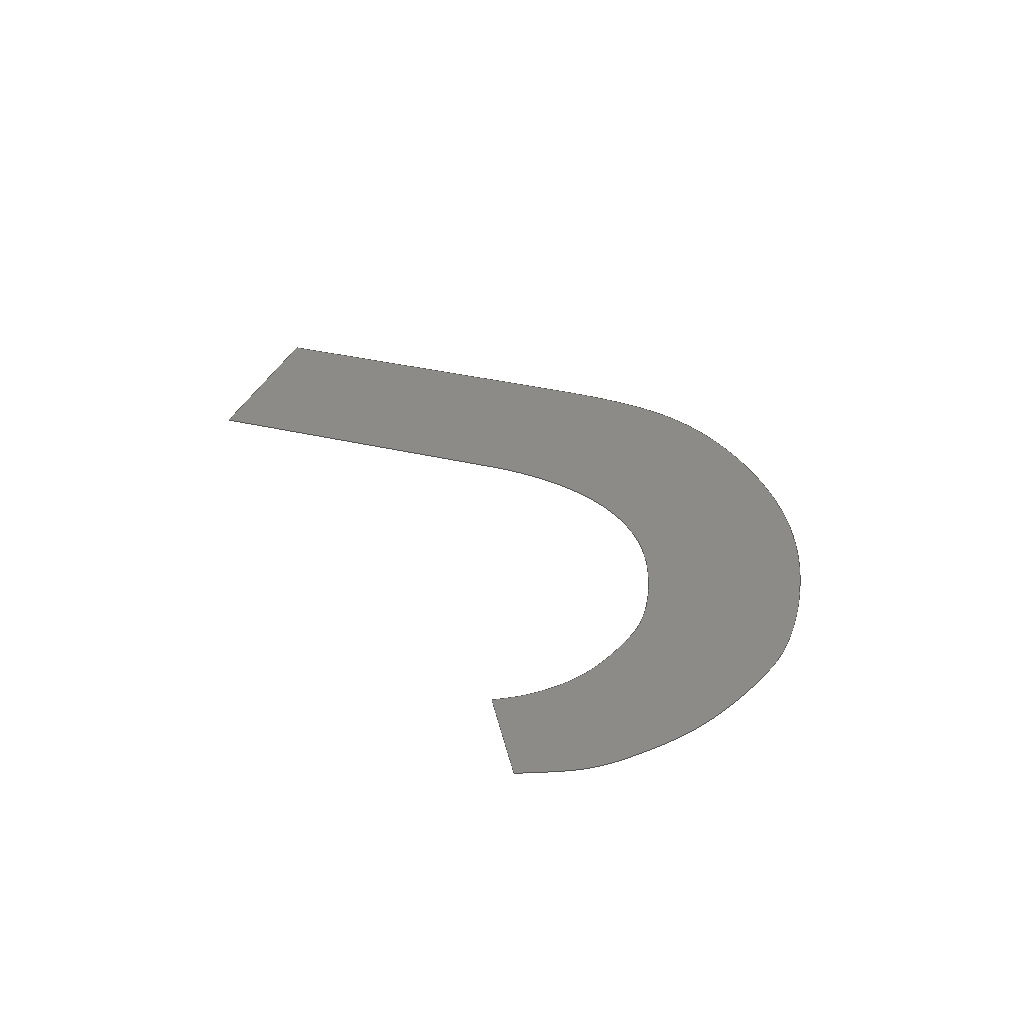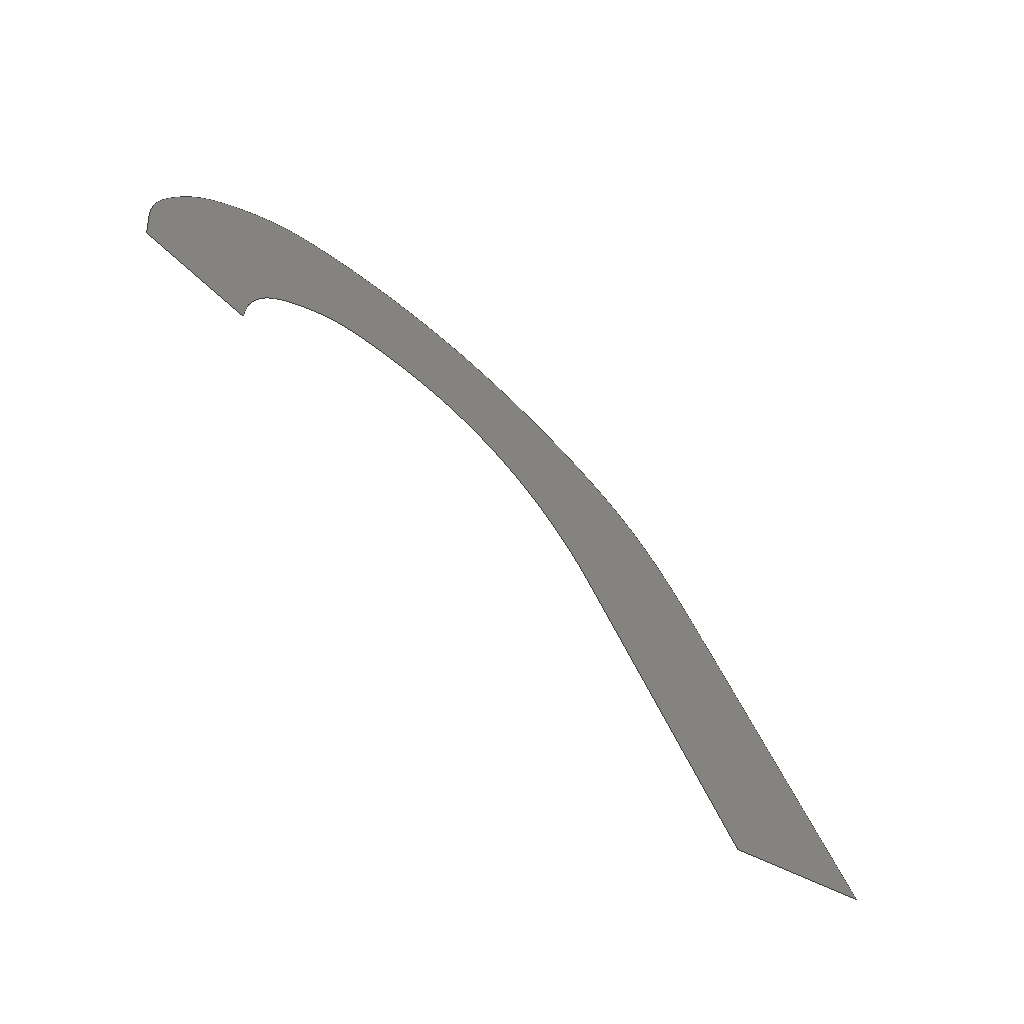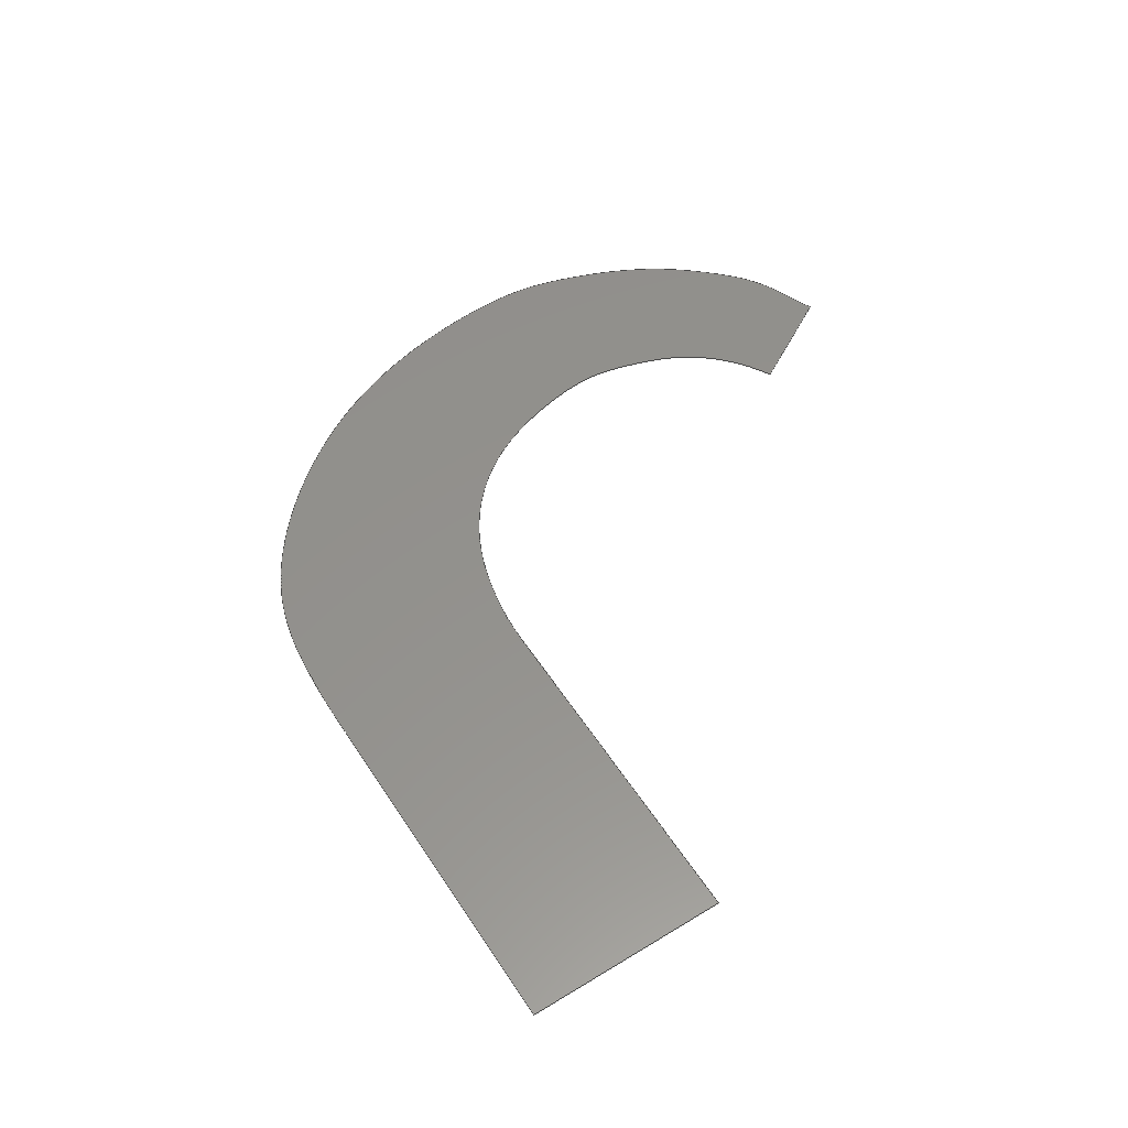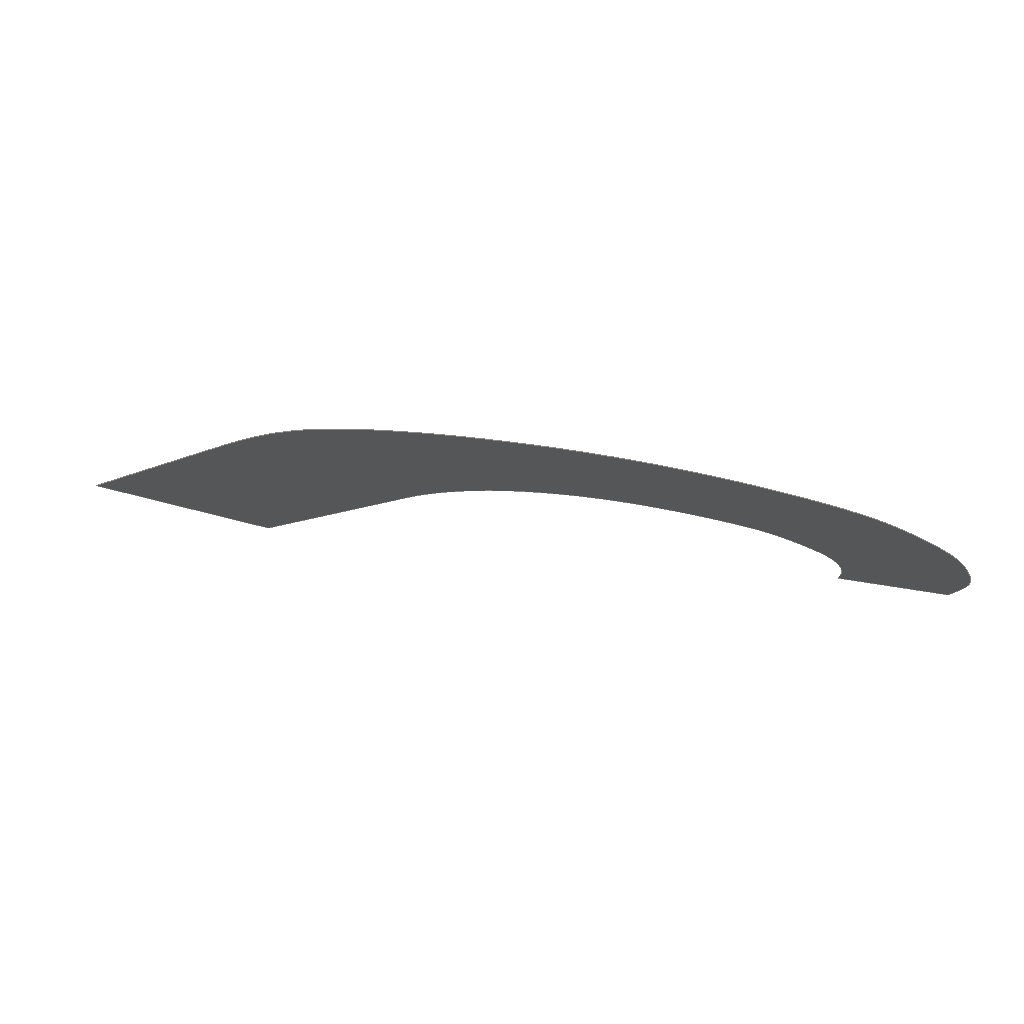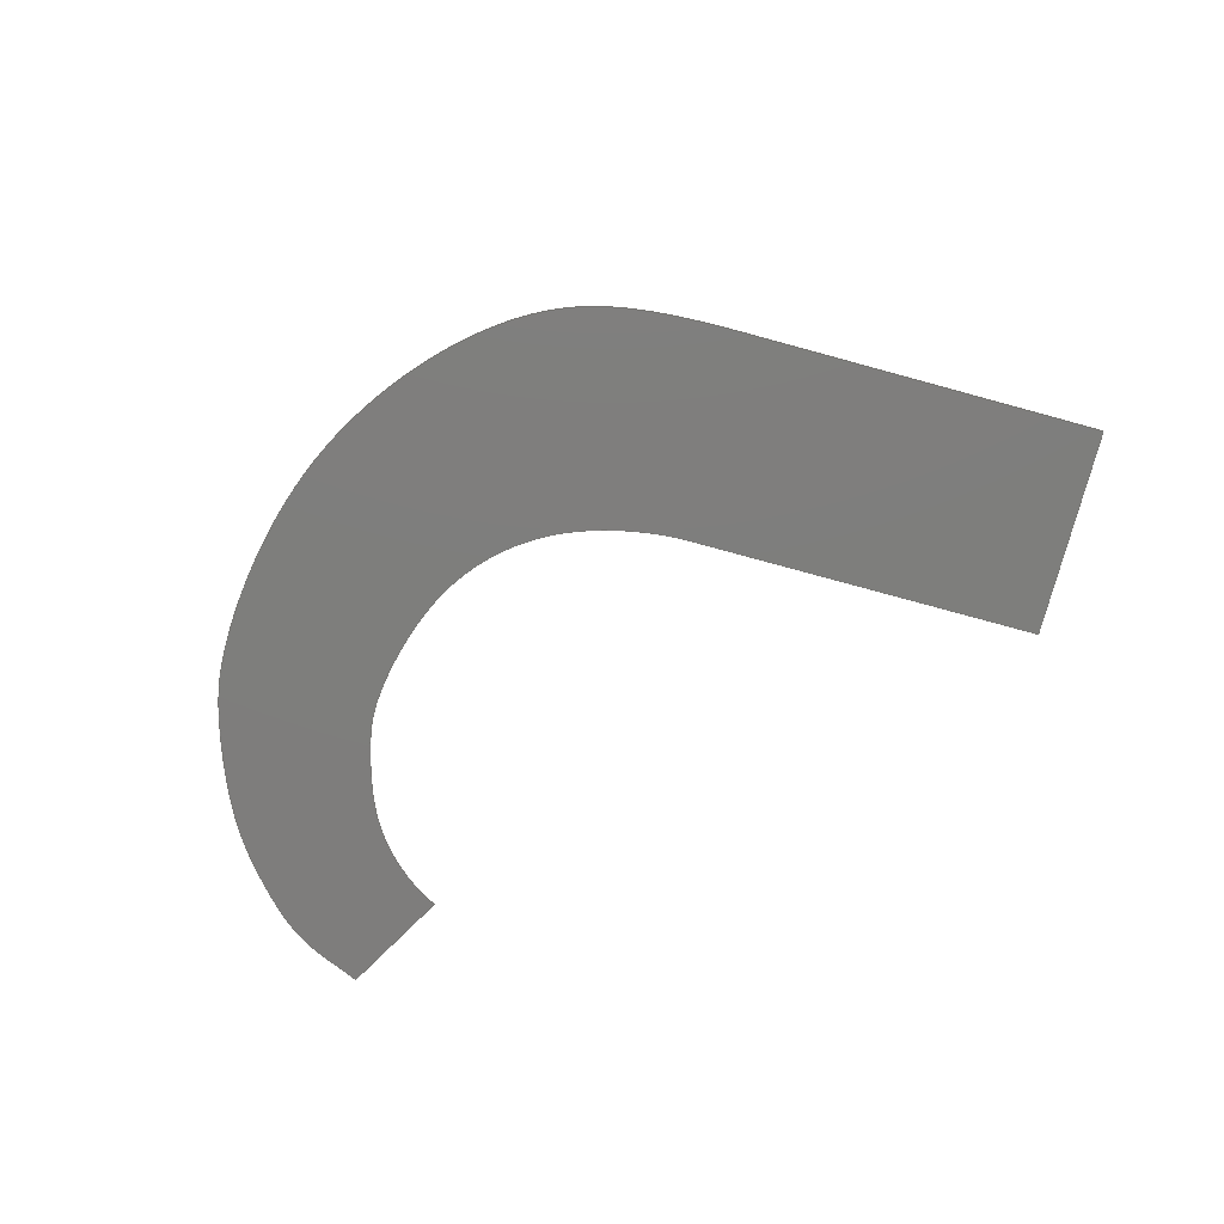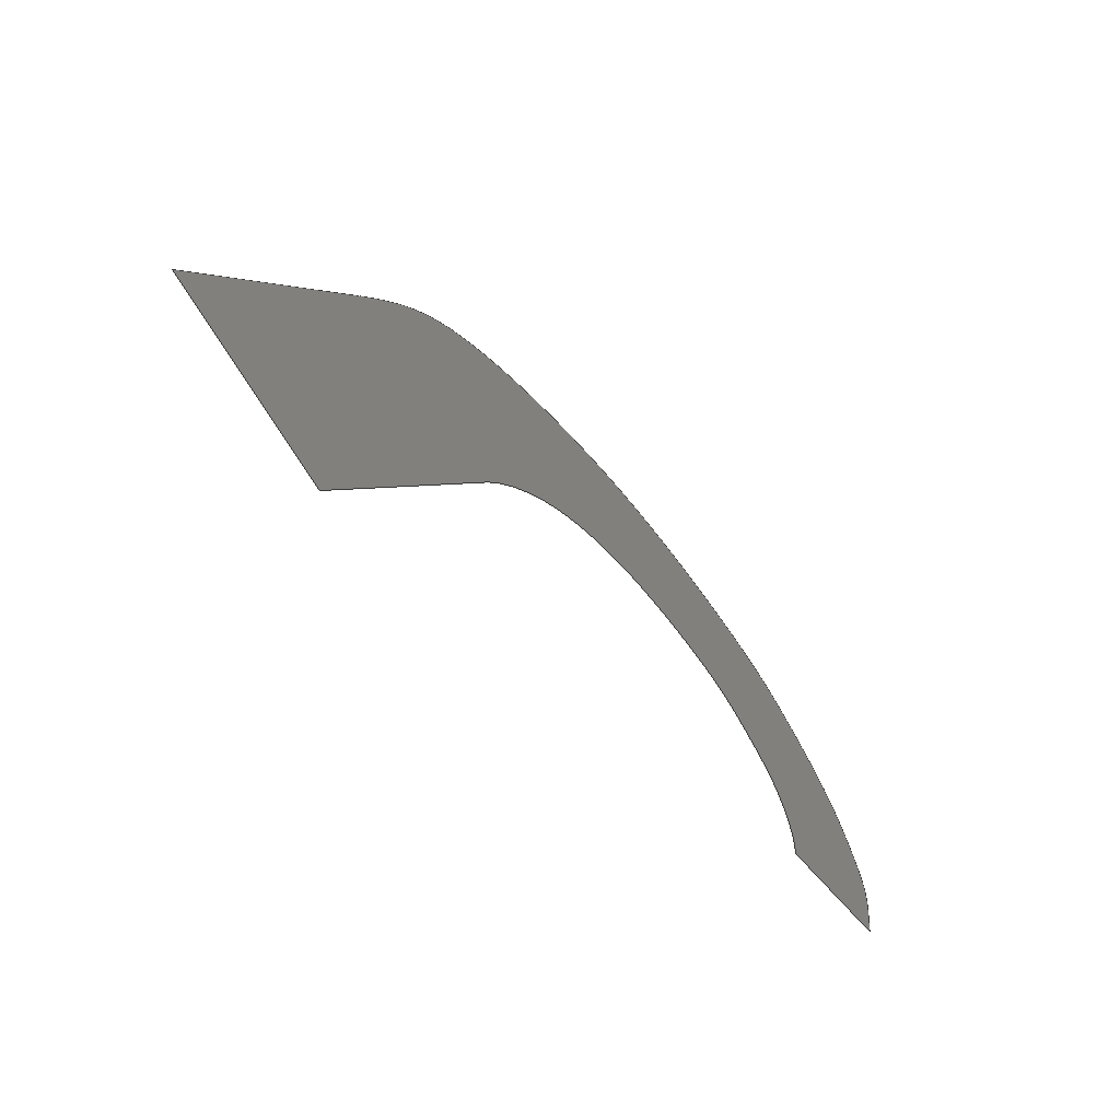
<metadata>
{"format":"step","ext":"step","renderer":"f3d","projection":"perspective","resolution":1024,"background":"white","views":[{"elev":32.8,"azim":-101.2,"up":"+Y"},{"elev":-66.0,"azim":-43.7,"up":"+Z"},{"elev":55.4,"azim":117.3,"up":"+Y"},{"elev":78.8,"azim":-171.2,"up":"+Z"},{"elev":-77.7,"azim":44.8,"up":"+Y"},{"elev":-63.2,"azim":130.0,"up":"+Z"}]}
</metadata>
<code>
ISO-10303-21;
DATA;
#1=SHAPE_REPRESENTATION_RELATIONSHIP('','',#46,#2);
#2=MANIFOLD_SURFACE_SHAPE_REPRESENTATION('',(#44),#94);
#3=LINE('',#73,#7);
#4=LINE('',#88,#8);
#5=LINE('',#90,#9);
#6=LINE('',#92,#10);
#7=VECTOR('',#53,1);
#8=VECTOR('',#54,1);
#9=VECTOR('',#55,1);
#10=VECTOR('',#56,1);
#11=ORIENTED_EDGE('',*,*,#17,.T.);
#12=ORIENTED_EDGE('',*,*,#18,.T.);
#13=ORIENTED_EDGE('',*,*,#19,.T.);
#14=ORIENTED_EDGE('',*,*,#20,.F.);
#15=ORIENTED_EDGE('',*,*,#21,.F.);
#16=ORIENTED_EDGE('',*,*,#22,.F.);
#17=EDGE_CURVE('',#23,#24,#29,.F.);
#18=EDGE_CURVE('',#24,#25,#3,.T.);
#19=EDGE_CURVE('',#25,#26,#30,.T.);
#20=EDGE_CURVE('',#27,#26,#4,.F.);
#21=EDGE_CURVE('',#28,#27,#5,.F.);
#22=EDGE_CURVE('',#23,#28,#6,.F.);
#23=VERTEX_POINT('',#71);
#24=VERTEX_POINT('',#72);
#25=VERTEX_POINT('',#74);
#26=VERTEX_POINT('',#87);
#27=VERTEX_POINT('',#89);
#28=VERTEX_POINT('',#91);
#29=B_SPLINE_CURVE_WITH_KNOTS('',3,(#59,#60,#61,#62,#63,#64,#65,#66,#67,
#68,#69,#70),.UNSPECIFIED.,.F.,.F.,(4,1,1,1,1,1,1,1,1,4),(0,0.08301,
0.1687,0.2545,0.3396,0.427,
0.5175,0.6737,0.8402,1),.UNSPECIFIED.);
#30=B_SPLINE_CURVE_WITH_KNOTS('',3,(#75,#76,#77,#78,#79,#80,#81,#82,#83,
#84,#85,#86),.UNSPECIFIED.,.F.,.F.,(4,1,1,1,1,1,1,1,1,4),(0,0.08519,
0.1735,0.2608,0.3471,0.4353,
0.5264,0.6817,0.8444,1),.UNSPECIFIED.);
#31=EDGE_LOOP('',(#11,#12,#13,#14,#15,#16));
#32=FACE_BOUND('',#31,.T.);
#33=PLANE('',#48);
#34=ADVANCED_FACE('',(#32),#33,.F.);
#35=OPEN_SHELL('',(#34));
#36=STYLED_ITEM('',(#37),#44);
#37=PRESENTATION_STYLE_ASSIGNMENT((#38));
#38=SURFACE_STYLE_USAGE(.BOTH.,#39);
#39=SURFACE_SIDE_STYLE('',(#40));
#40=SURFACE_STYLE_FILL_AREA(#41);
#41=FILL_AREA_STYLE('',(#42));
#42=FILL_AREA_STYLE_COLOUR('',#43);
#43=COLOUR_RGB('',0.2314,0.3804,0.7059);
#44=SHELL_BASED_SURFACE_MODEL('2D Test Section Geometry',(#35));
#45=SHAPE_DEFINITION_REPRESENTATION(#99,#46);
#46=SHAPE_REPRESENTATION('2D Test Section Geometry',(#47),#94);
#47=AXIS2_PLACEMENT_3D('',#57,#49,#50);
#48=AXIS2_PLACEMENT_3D('',#58,#51,#52);
#49=DIRECTION('',(0,0,1));
#50=DIRECTION('',(1,0,0));
#51=DIRECTION('',(0,1,0));
#52=DIRECTION('',(0,0,1));
#53=DIRECTION('',(1,0,9.571e-18));
#54=DIRECTION('',(0.5,0,-0.866));
#55=DIRECTION('',(0.866,0,0.5));
#56=DIRECTION('',(-0.5,0,0.866));
#57=CARTESIAN_POINT('',(0,0,0));
#58=CARTESIAN_POINT('',(0.5056,0,0.149));
#59=CARTESIAN_POINT('',(-0.1473,0,-1.41e-18));
#60=CARTESIAN_POINT('',(-0.1473,0,0.0127));
#61=CARTESIAN_POINT('',(-0.1621,0,0.08206));
#62=CARTESIAN_POINT('',(-0.144,0,0.1555));
#63=CARTESIAN_POINT('',(-0.1158,0,0.2344));
#64=CARTESIAN_POINT('',(-0.07264,0,0.3014));
#65=CARTESIAN_POINT('',(-0.01529,0,0.3694));
#66=CARTESIAN_POINT('',(0.05442,0,0.432));
#67=CARTESIAN_POINT('',(0.3122,0,0.5429));
#68=CARTESIAN_POINT('',(0.6435,0,0.4745));
#69=CARTESIAN_POINT('',(0.7336,0,0.3586));
#70=CARTESIAN_POINT('',(0.8003,0,0.2431));
#71=CARTESIAN_POINT('',(0.8003,0,0.2431));
#72=CARTESIAN_POINT('',(-0.1473,0,-1.41e-18));
#73=CARTESIAN_POINT('',(-0.07366,0,-7.05e-19));
#74=CARTESIAN_POINT('',(0,0,0));
#75=CARTESIAN_POINT('',(0,0,0));
#76=CARTESIAN_POINT('',(0,0,0.02358));
#77=CARTESIAN_POINT('',(-5.411e-05,0,0.04357));
#78=CARTESIAN_POINT('',(0.01269,0,0.09793));
#79=CARTESIAN_POINT('',(0.03558,0,0.1411));
#80=CARTESIAN_POINT('',(0.06642,0,0.1785));
#81=CARTESIAN_POINT('',(0.104,0,0.216));
#82=CARTESIAN_POINT('',(0.1484,0,0.2484));
#83=CARTESIAN_POINT('',(0.3068,0,0.2982));
#84=CARTESIAN_POINT('',(0.4708,0,0.2442));
#85=CARTESIAN_POINT('',(0.5484,0,0.146));
#86=CARTESIAN_POINT('',(0.5693,0,0.1097));
#87=CARTESIAN_POINT('',(0.5693,0,0.1097));
#88=CARTESIAN_POINT('',(0.6836,0,-0.08825));
#89=CARTESIAN_POINT('',(0.7979,0,-0.2862));
#90=CARTESIAN_POINT('',(0.9134,0,-0.2195));
#91=CARTESIAN_POINT('',(1.029,0,-0.1529));
#92=CARTESIAN_POINT('',(0.9146,0,0.0451));
#93=MECHANICAL_DESIGN_GEOMETRIC_PRESENTATION_REPRESENTATION('',(#36),#94);
#94=(
GEOMETRIC_REPRESENTATION_CONTEXT(3)
GLOBAL_UNCERTAINTY_ASSIGNED_CONTEXT((#95))
GLOBAL_UNIT_ASSIGNED_CONTEXT((#98,#97,#96))
REPRESENTATION_CONTEXT('2D Test Section Geometry',
'TOP_LEVEL_ASSEMBLY_PART')
);
#95=UNCERTAINTY_MEASURE_WITH_UNIT(LENGTH_MEASURE(5e-06),#98,
'DISTANCE_ACCURACY_VALUE','Maximum Tolerance applied to model');
#96=(
NAMED_UNIT(*)
SI_UNIT($,.STERADIAN.)
SOLID_ANGLE_UNIT()
);
#97=(
NAMED_UNIT(*)
PLANE_ANGLE_UNIT()
SI_UNIT($,.RADIAN.)
);
#98=(
LENGTH_UNIT()
NAMED_UNIT(*)
SI_UNIT($,.METRE.)
);
#99=PRODUCT_DEFINITION_SHAPE('','',#100);
#100=PRODUCT_DEFINITION('','',#102,#101);
#101=PRODUCT_DEFINITION_CONTEXT('',#108,'design');
#102=PRODUCT_DEFINITION_FORMATION_WITH_SPECIFIED_SOURCE('','',#104,
 .NOT_KNOWN.);
#103=PRODUCT_RELATED_PRODUCT_CATEGORY('','',(#104));
#104=PRODUCT('2D Test Section Geometry','2D Test Section Geometry',
'2D Test Section Geometry',(#106));
#105=PRODUCT_CATEGORY('','');
#106=PRODUCT_CONTEXT('',#108,'mechanical');
#107=APPLICATION_PROTOCOL_DEFINITION('international standard',
'ap242_managed_model_based_3d_engineering',2011,#108);
#108=APPLICATION_CONTEXT('managed model based 3d engineering');
ENDSEC;
END-ISO-10303-21;

</code>
